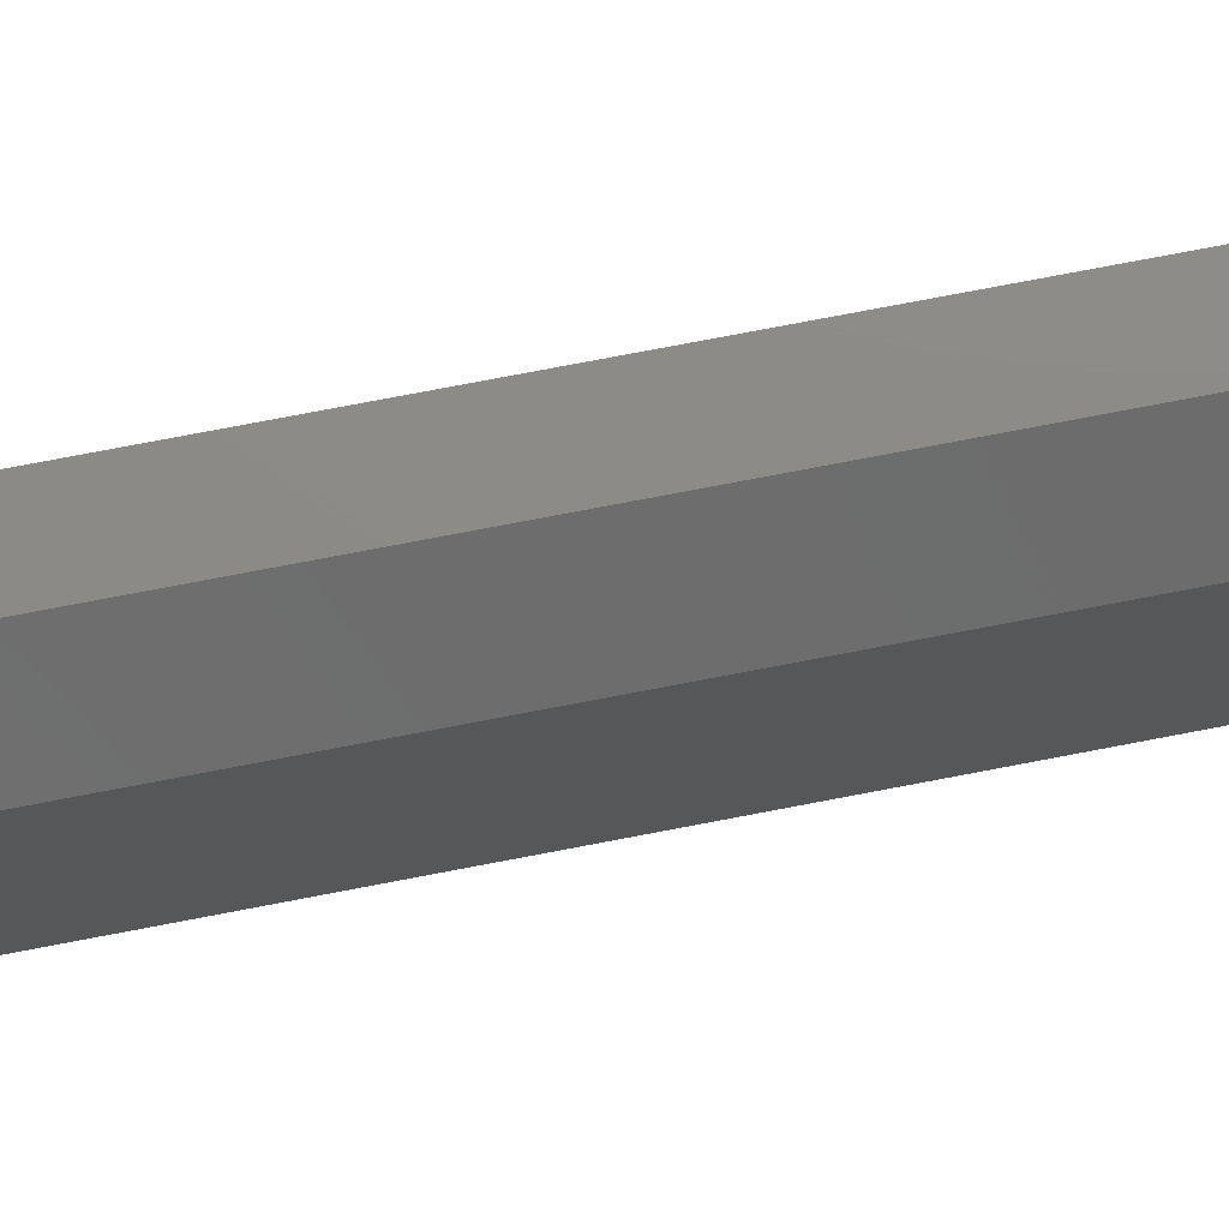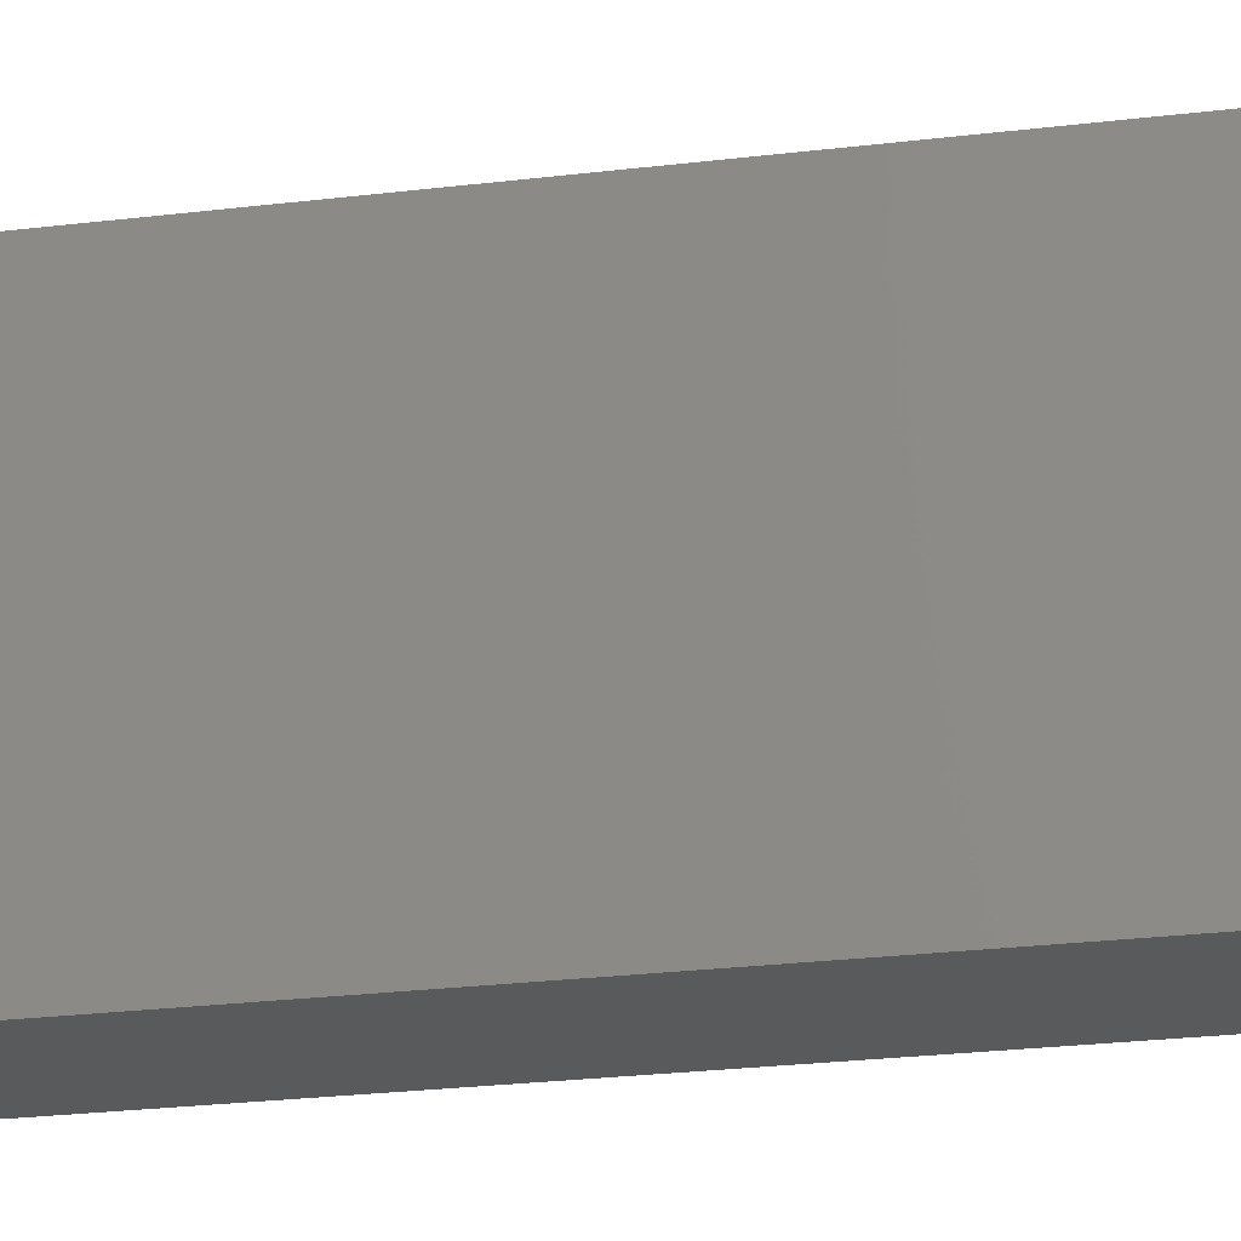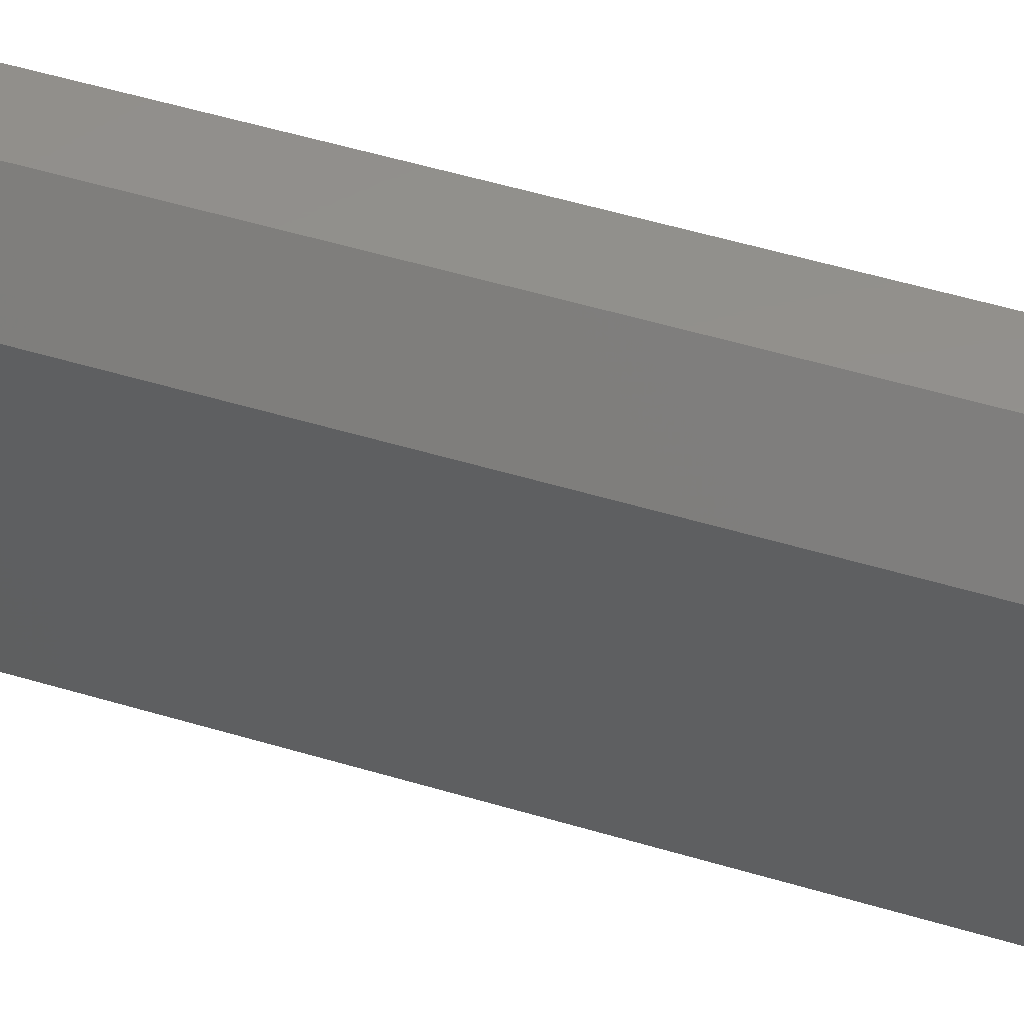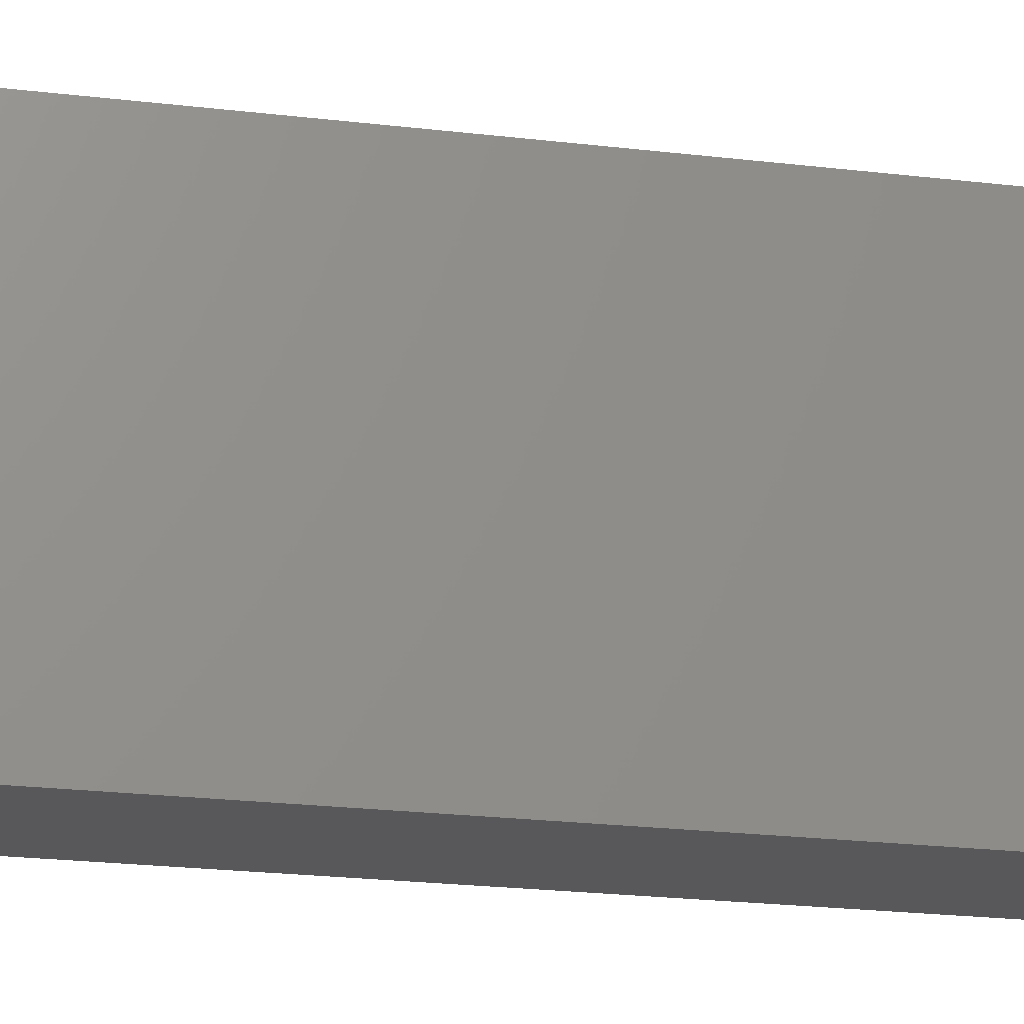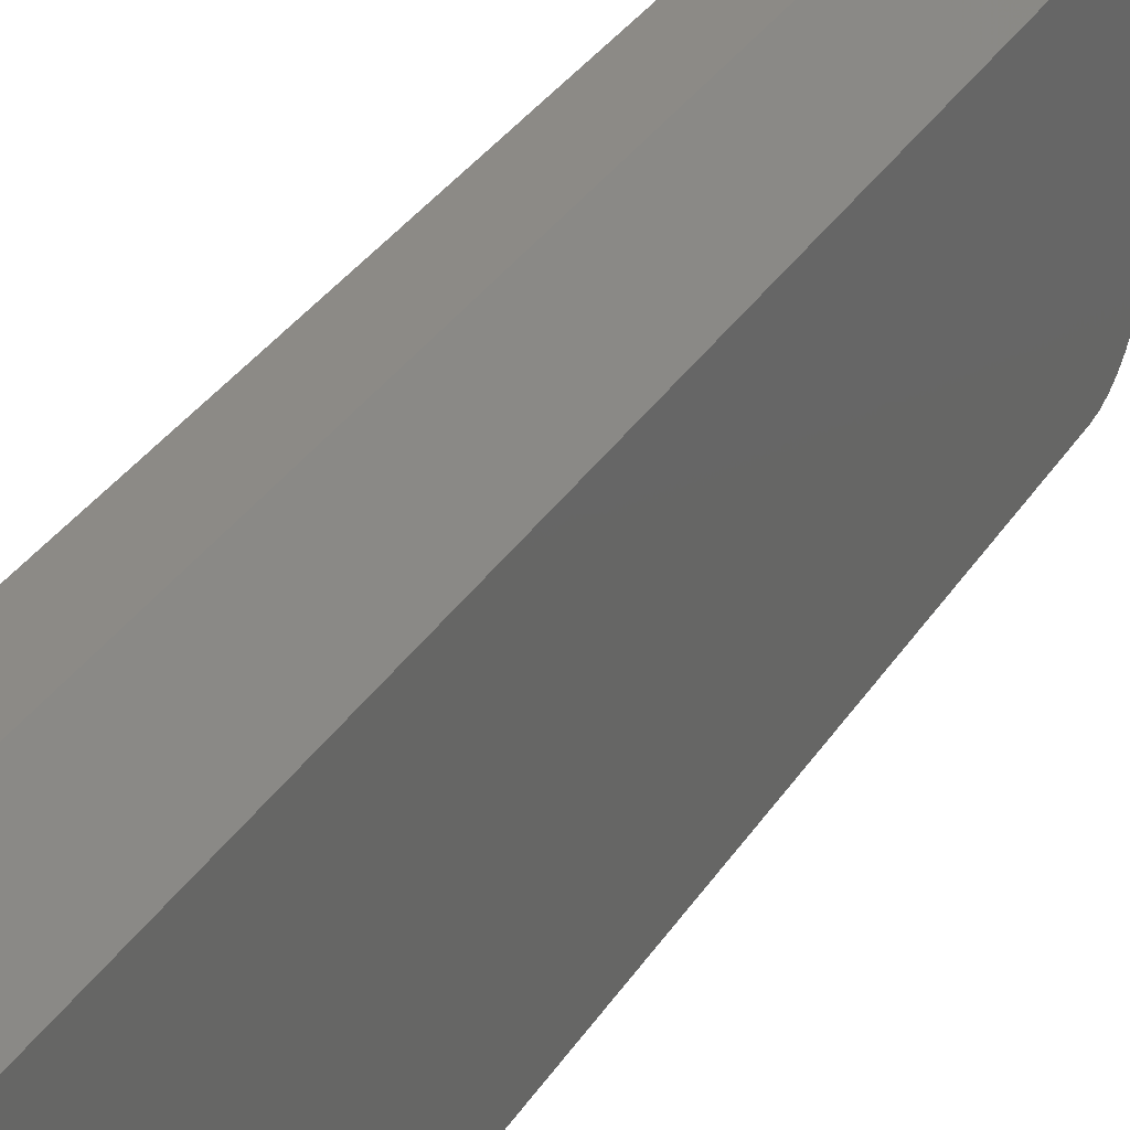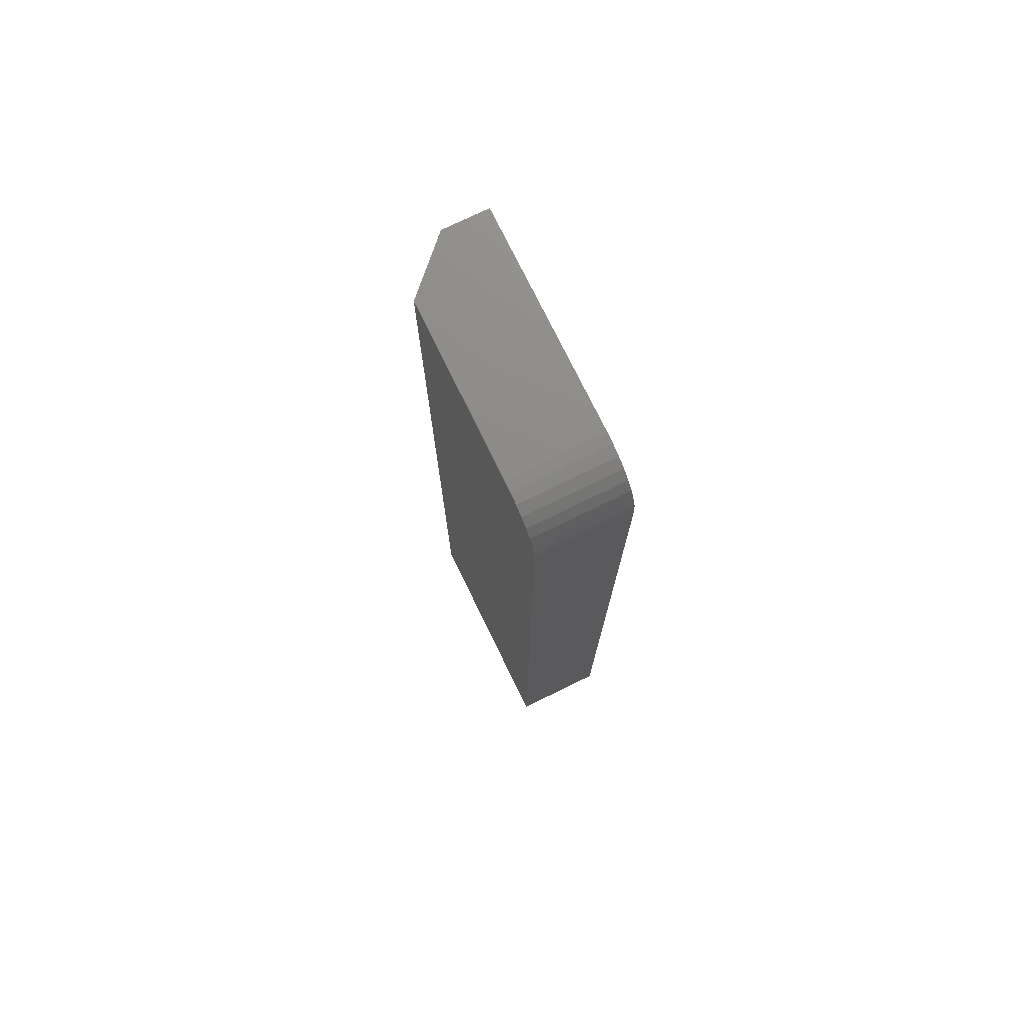
<metadata>
{"format":"stl","ext":"stl","renderer":"f3d","projection":"perspective","resolution":1024,"background":"white","views":[{"elev":76.6,"azim":-100.8,"up":"+Y"},{"elev":-23.3,"azim":102.0,"up":"+Y"},{"elev":53.9,"azim":-72.4,"up":"+Y"},{"elev":-20.1,"azim":77.0,"up":"+Y"},{"elev":31.6,"azim":-153.4,"up":"+Y"},{"elev":75.3,"azim":-26.0,"up":"+Z"}]}
</metadata>
<code>
# stl→obj: 26 verts, 48 faces
v -0.01562 -0.05469 0.75
v 0.06069 -0.05469 0.75
v -0.01562 0.08594 0.75
v 0.06069 0.125 0.75
v 0.02344 0.125 0.75
v -0.01562 -0.07263 0.7464
v -0.01562 -0.06383 0.7491
v -0.01562 0.08594 0
v -0.01562 -0.1016 0
v -0.01562 -0.1016 0.7031
v -0.01562 -0.1007 0.7123
v -0.01562 -0.09799 0.7211
v -0.01562 -0.09366 0.7292
v -0.01562 -0.08783 0.7363
v -0.01562 -0.08073 0.7421
v 0.02344 0.125 0
v 0.06069 0.125 0
v 0.06069 -0.1016 0
v 0.06069 -0.06383 0.7491
v 0.06069 -0.07263 0.7464
v 0.06069 -0.08073 0.7421
v 0.06069 -0.08783 0.7363
v 0.06069 -0.09366 0.7292
v 0.06069 -0.09799 0.7211
v 0.06069 -0.1007 0.7123
v 0.06069 -0.1016 0.7031
f 1 2 3
f 3 2 4
f 3 4 5
f 1 6 7
f 3 8 9
f 3 9 10
f 3 10 11
f 3 11 12
f 3 12 13
f 3 13 14
f 3 14 15
f 3 15 6
f 3 6 1
f 16 17 8
f 8 17 18
f 8 18 9
f 17 16 4
f 4 16 5
f 16 8 5
f 5 8 3
f 2 19 20
f 4 2 20
f 4 20 21
f 4 21 22
f 4 22 23
f 4 23 24
f 4 24 25
f 4 25 26
f 4 26 18
f 4 18 17
f 9 18 10
f 10 18 26
f 10 26 11
f 11 26 25
f 11 25 12
f 12 25 24
f 12 24 13
f 13 24 23
f 13 23 14
f 14 23 22
f 14 22 15
f 15 22 21
f 15 21 6
f 6 21 20
f 6 20 7
f 7 20 19
f 7 19 1
f 1 19 2

</code>
